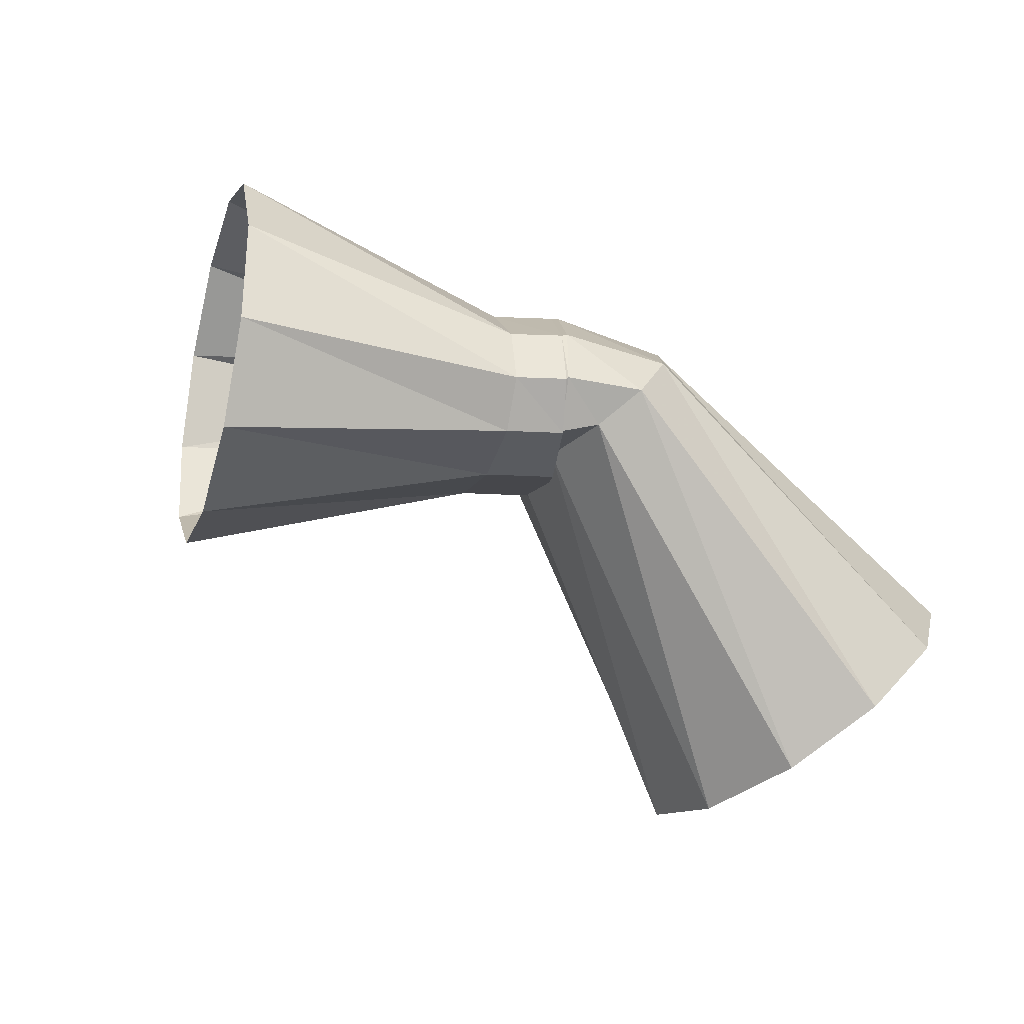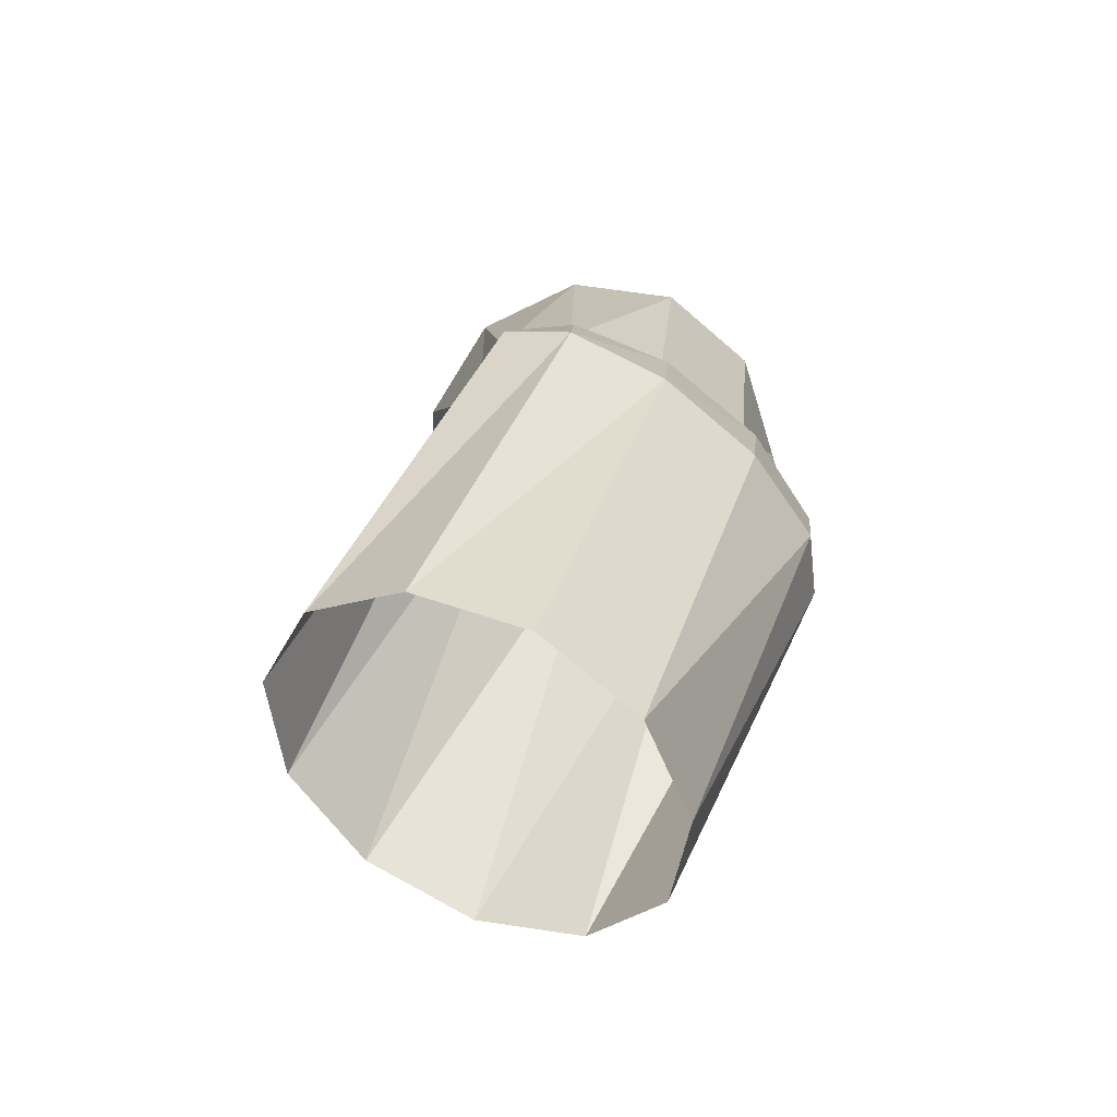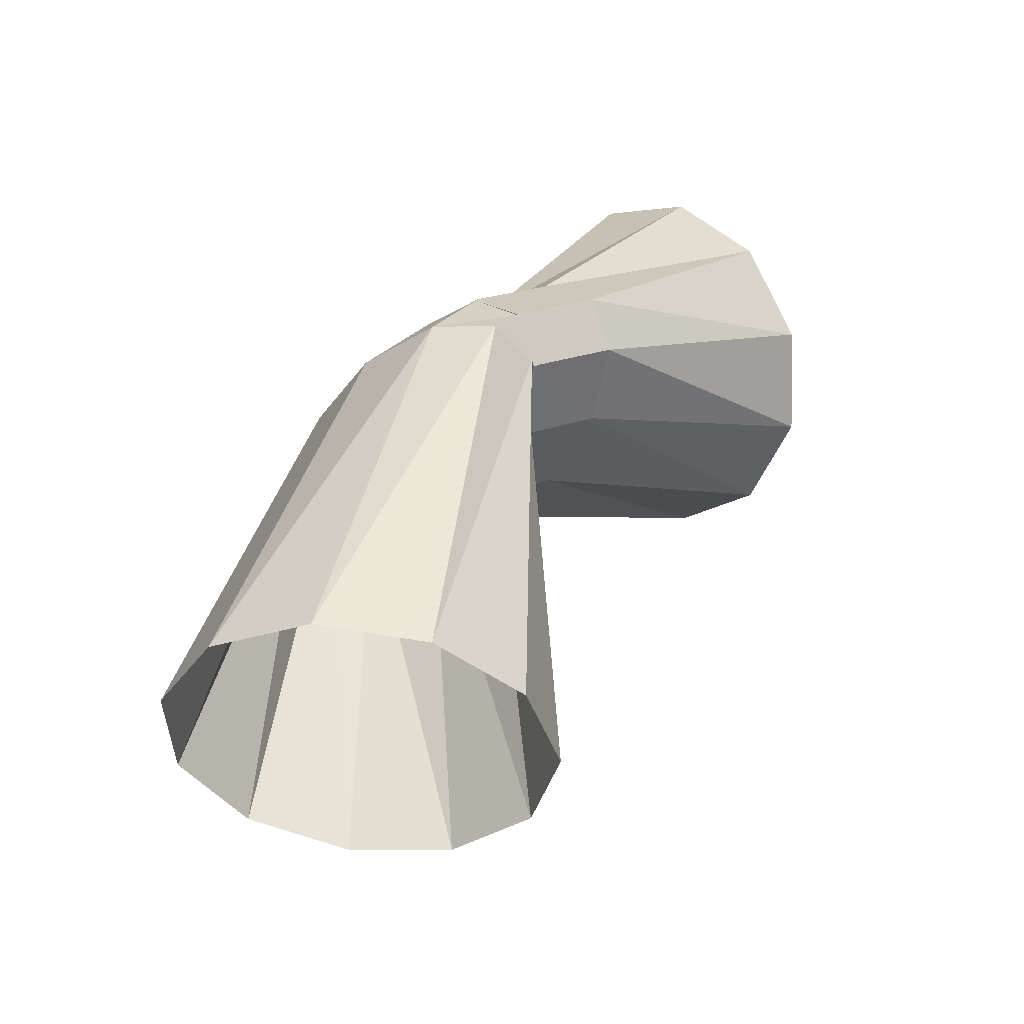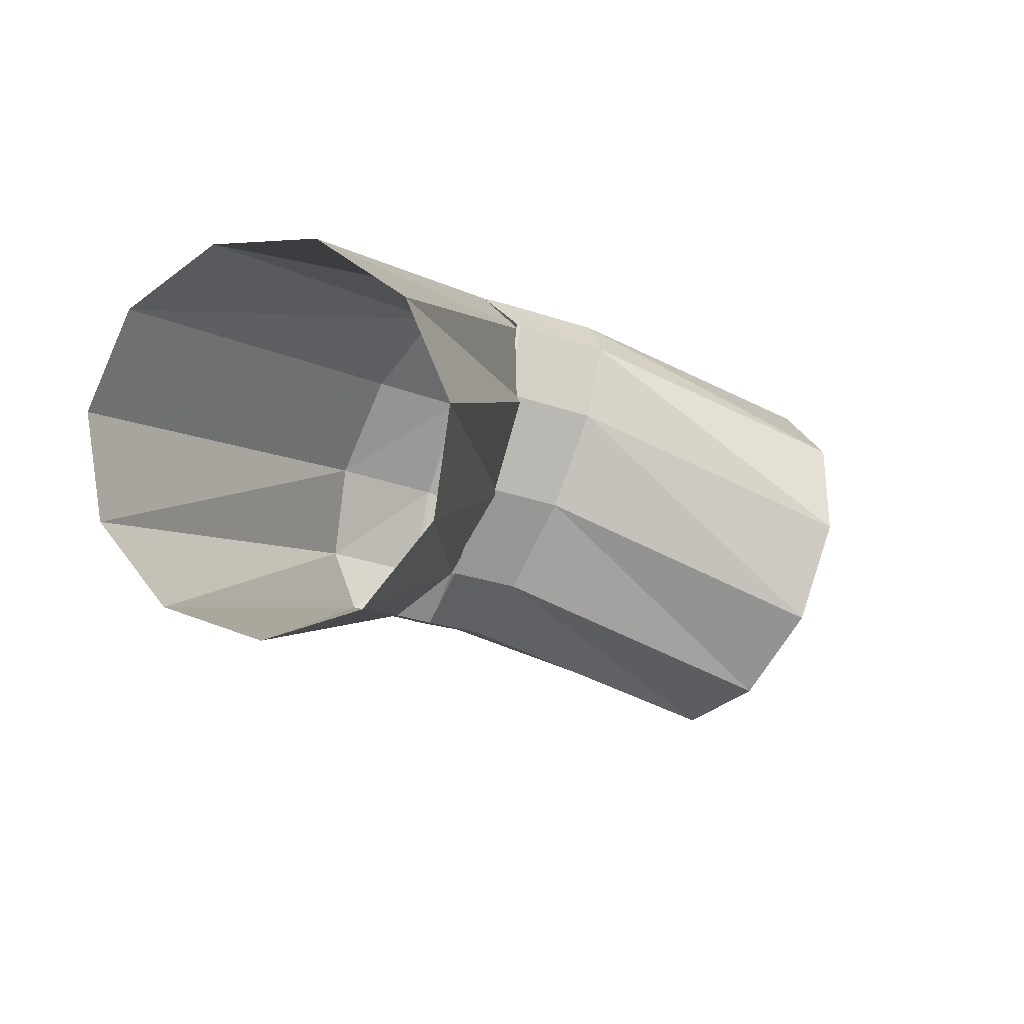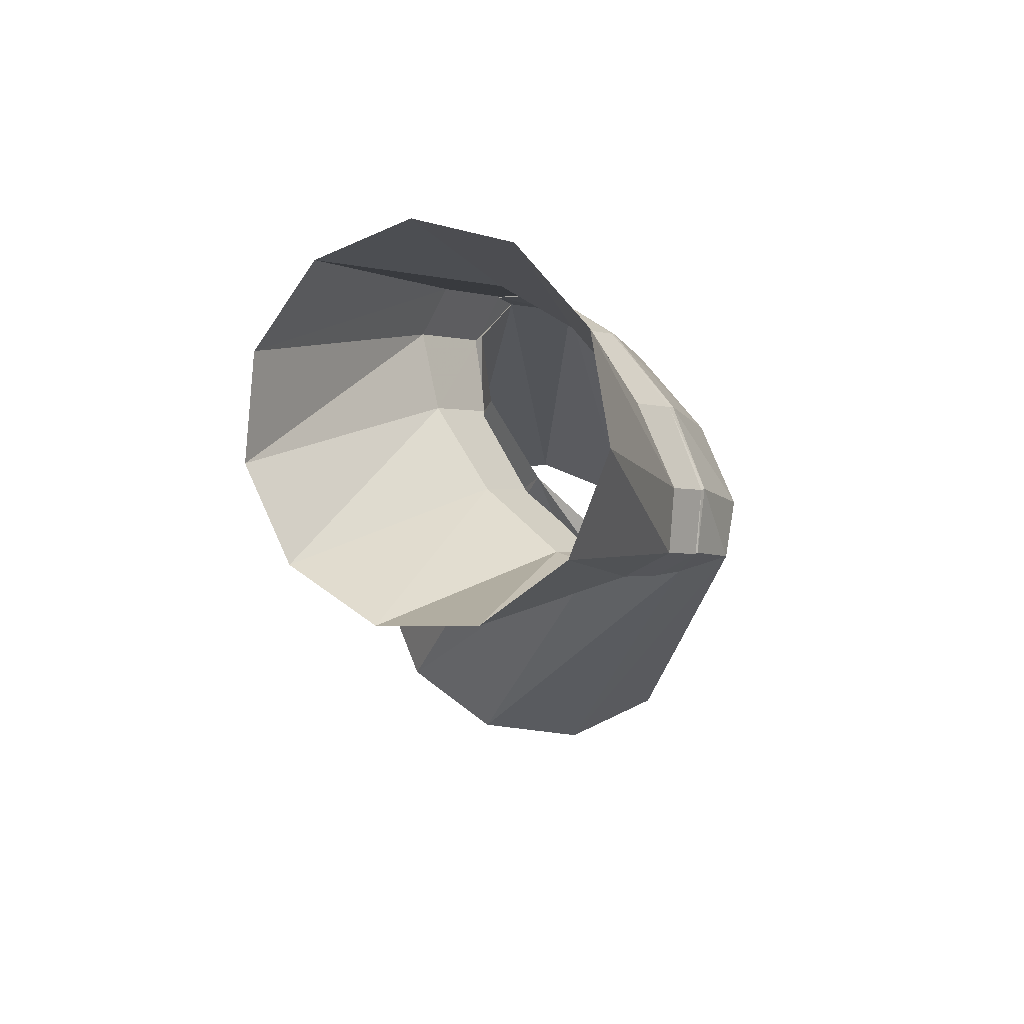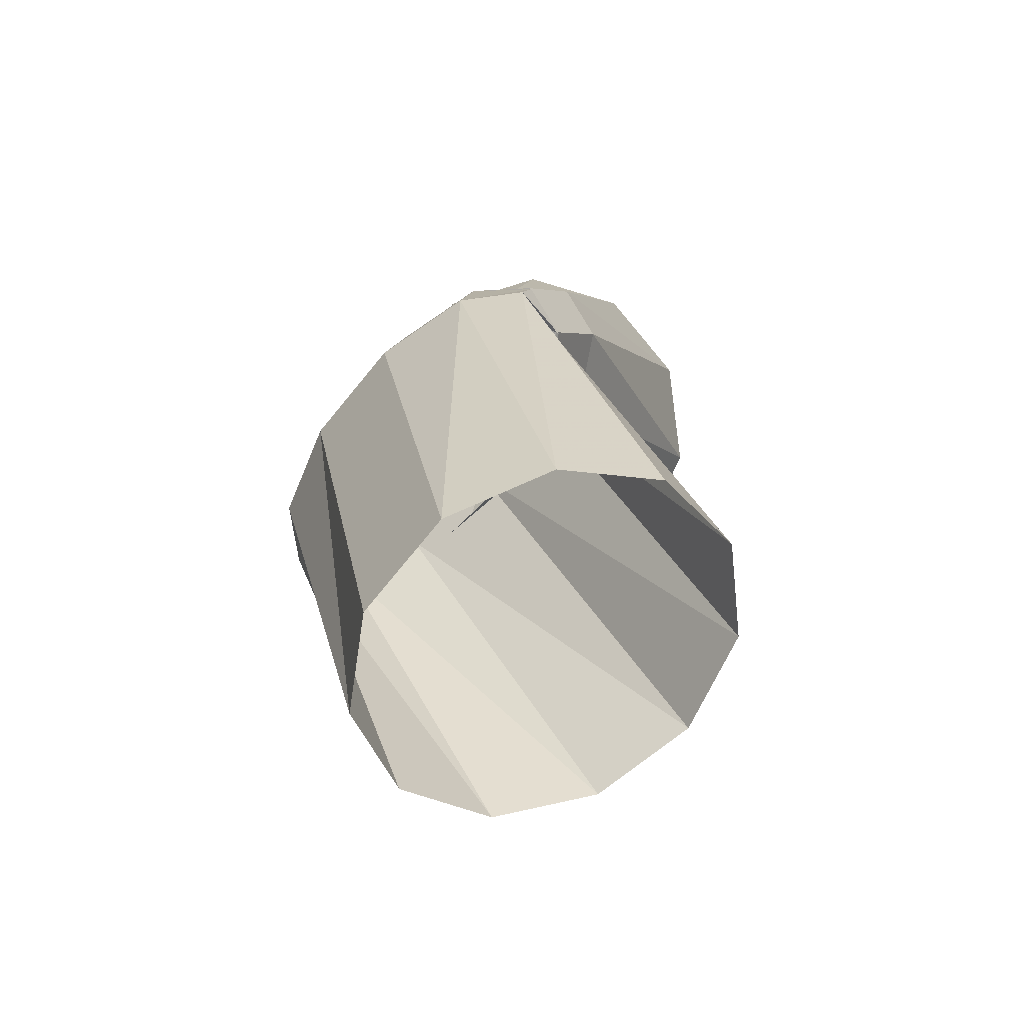
<metadata>
{"format":"obj","ext":"obj","renderer":"f3d","projection":"perspective","resolution":1024,"background":"white","views":[{"elev":-53.8,"azim":-56.1,"up":"+Y"},{"elev":47.2,"azim":90.4,"up":"+Z"},{"elev":27.3,"azim":92.1,"up":"+Y"},{"elev":-25.8,"azim":107.6,"up":"+Y"},{"elev":-5.7,"azim":-105.1,"up":"+Y"},{"elev":8.8,"azim":64.7,"up":"+Y"}]}
</metadata>
<code>
g tube1
v 156.5 135.3 188.9
v 155.7 133.6 191
v 155.3 133.3 193.8
v 155.6 134.4 196.4
v 156.4 136.6 197.9
v 157.5 139.2 198
v 158.5 141.4 196.5
v 159.1 142.5 193.9
v 159.1 142 191.2
v 158.6 140.3 189
v 157.6 137.8 188.2
v 156.5 135.3 188.9
v 147.3 140.6 190.3
v 146.3 138.7 192.1
v 145.7 137.9 193.9
v 145.7 138.3 195.3
v 146.2 139.9 195.8
v 147.1 142.1 195.2
v 148.2 144.3 193.7
v 149 145.7 191.8
v 149.3 145.9 190.1
v 149.1 144.8 189.2
v 148.3 142.9 189.2
v 147.3 140.6 190.3
v 148.1 140.3 190.3
v 146.7 138.5 191.7
v 145.2 137.7 193.1
v 144.2 138.3 194
v 144 140 194.1
v 144.7 142.3 193.4
v 145.9 144.5 192.2
v 147.4 145.9 190.7
v 148.7 145.9 189.5
v 149.3 144.8 189
v 149.1 142.6 189.3
v 148.1 140.3 190.3
v 148.3 140.3 190.4
v 146.8 138.5 191.8
v 145.3 137.7 193.1
v 144.2 138.3 193.9
v 143.9 140 194
v 144.5 142.3 193.3
v 145.8 144.5 192.1
v 147.3 145.9 190.7
v 148.7 146 189.6
v 149.4 144.8 189.1
v 149.2 142.7 189.4
v 148.3 140.3 190.4
v 146.9 140.2 188.8
v 145.7 138.4 190.4
v 144.4 137.6 191.9
v 143.4 138.2 192.9
v 143.1 139.9 192.9
v 143.5 142.2 192
v 144.6 144.4 190.5
v 145.9 145.7 188.9
v 147 145.8 187.6
v 147.7 144.6 187.1
v 147.6 142.5 187.5
v 146.9 140.2 188.8
v 142.5 137.6 182.6
v 141.2 136.1 184.5
v 139.4 136 186.6
v 137.7 137.5 188.3
v 136.6 140 189.1
v 136.6 142.8 188.6
v 137.6 144.9 187
v 139.2 145.8 184.9
v 141 145 182.9
v 142.5 142.9 181.6
v 143 140.2 181.5
v 142.5 137.6 182.6
f 1 2 14
f 14 13 1
f 2 3 15
f 15 14 2
f 3 4 16
f 16 15 3
f 4 5 17
f 17 16 4
f 5 6 18
f 18 17 5
f 6 7 19
f 19 18 6
f 7 8 20
f 20 19 7
f 8 9 21
f 21 20 8
f 9 10 22
f 22 21 9
f 10 11 23
f 23 22 10
f 11 12 24
f 24 23 11
f 13 14 26
f 26 25 13
f 14 15 27
f 27 26 14
f 15 16 28
f 28 27 15
f 16 17 29
f 29 28 16
f 17 18 30
f 30 29 17
f 18 19 31
f 31 30 18
f 19 20 32
f 32 31 19
f 20 21 33
f 33 32 20
f 21 22 34
f 34 33 21
f 22 23 35
f 35 34 22
f 23 24 36
f 36 35 23
f 25 26 38
f 38 37 25
f 26 27 39
f 39 38 26
f 27 28 40
f 40 39 27
f 28 29 41
f 41 40 28
f 29 30 42
f 42 41 29
f 30 31 43
f 43 42 30
f 31 32 44
f 44 43 31
f 32 33 45
f 45 44 32
f 33 34 46
f 46 45 33
f 34 35 47
f 47 46 34
f 35 36 48
f 48 47 35
f 37 38 50
f 50 49 37
f 38 39 51
f 51 50 38
f 39 40 52
f 52 51 39
f 40 41 53
f 53 52 40
f 41 42 54
f 54 53 41
f 42 43 55
f 55 54 42
f 43 44 56
f 56 55 43
f 44 45 57
f 57 56 44
f 45 46 58
f 58 57 45
f 46 47 59
f 59 58 46
f 47 48 60
f 60 59 47
f 49 50 62
f 62 61 49
f 50 51 63
f 63 62 50
f 51 52 64
f 64 63 51
f 52 53 65
f 65 64 52
f 53 54 66
f 66 65 53
f 54 55 67
f 67 66 54
f 55 56 68
f 68 67 55
f 56 57 69
f 69 68 56
f 57 58 70
f 70 69 57
f 58 59 71
f 71 70 58
f 59 60 72
f 72 71 59
g

</code>
